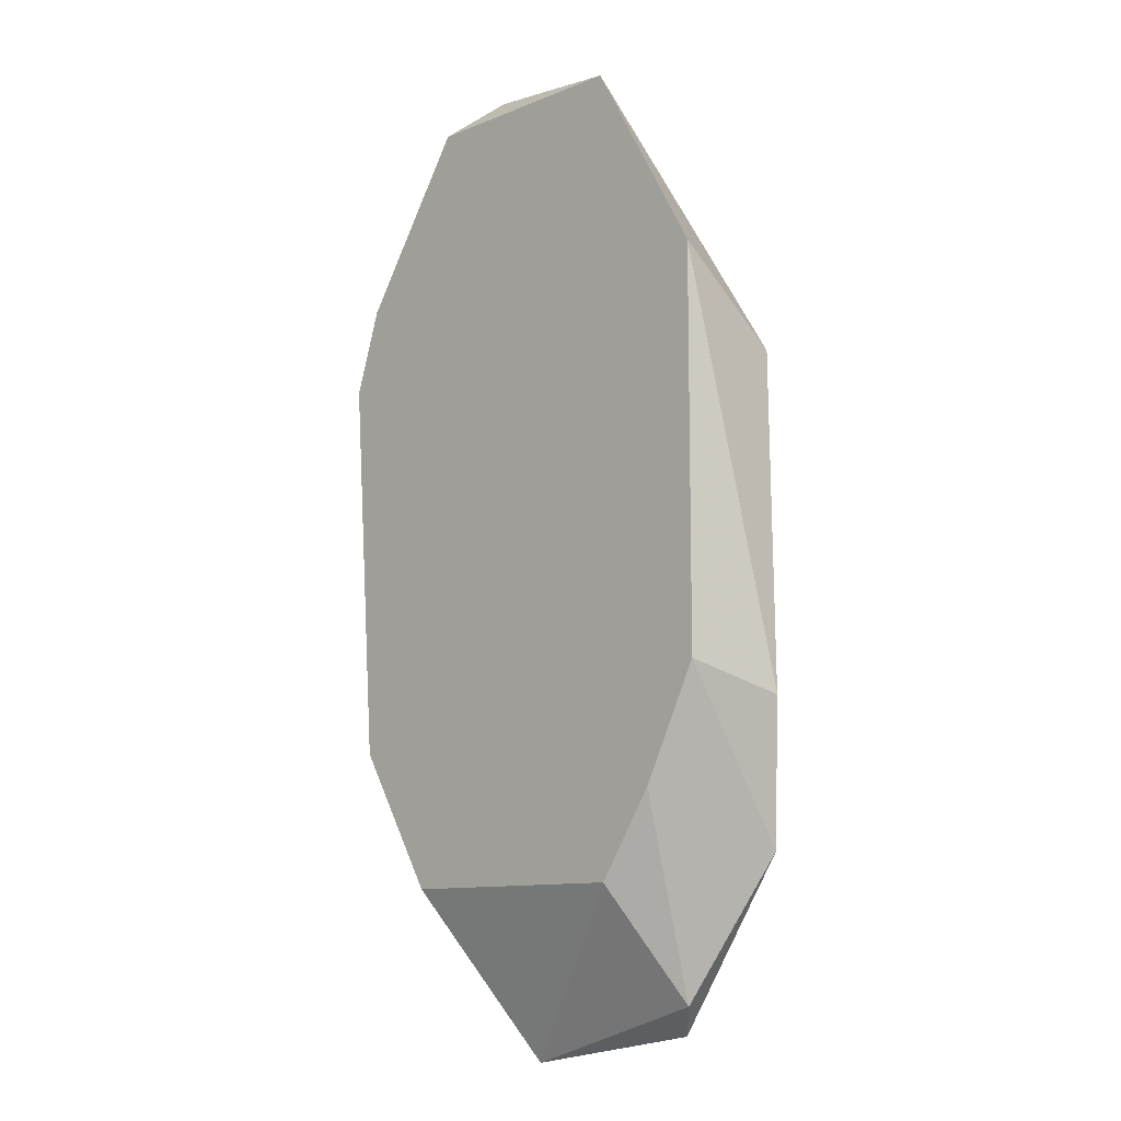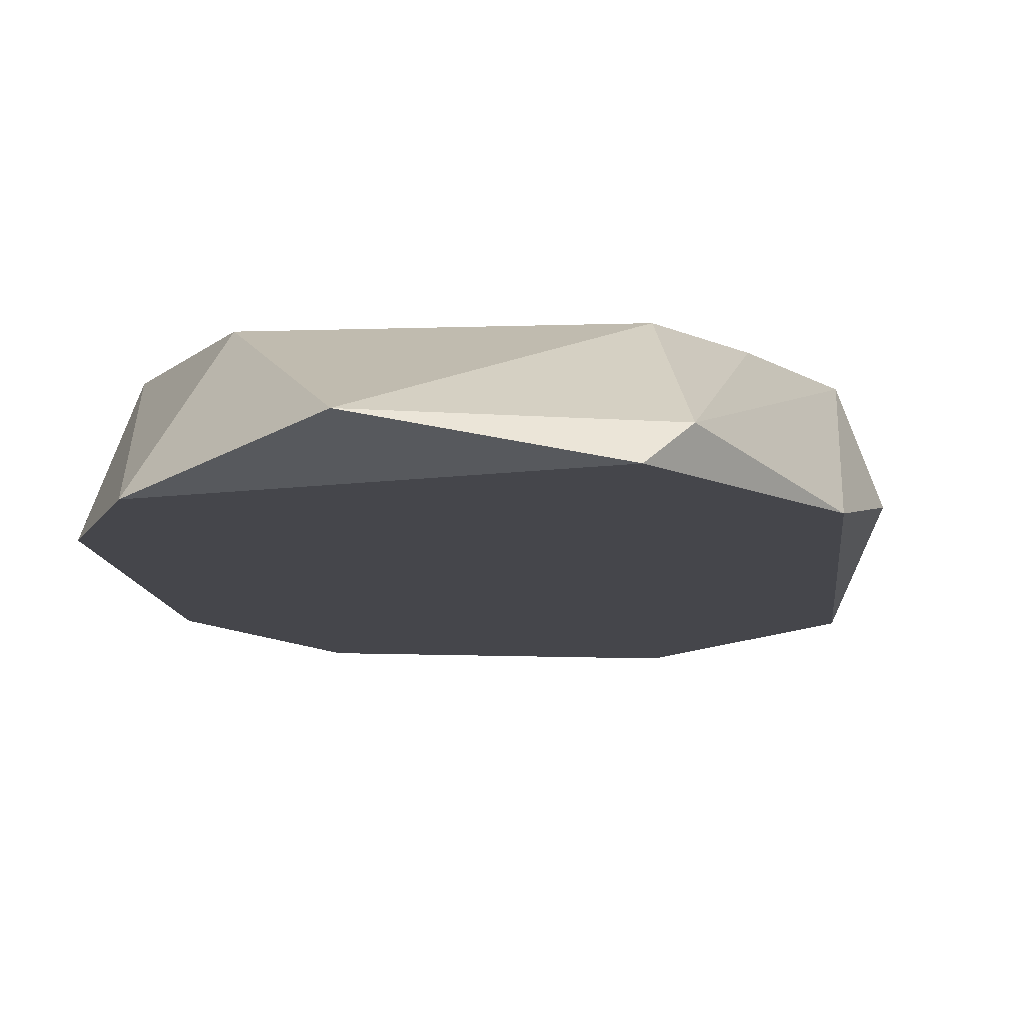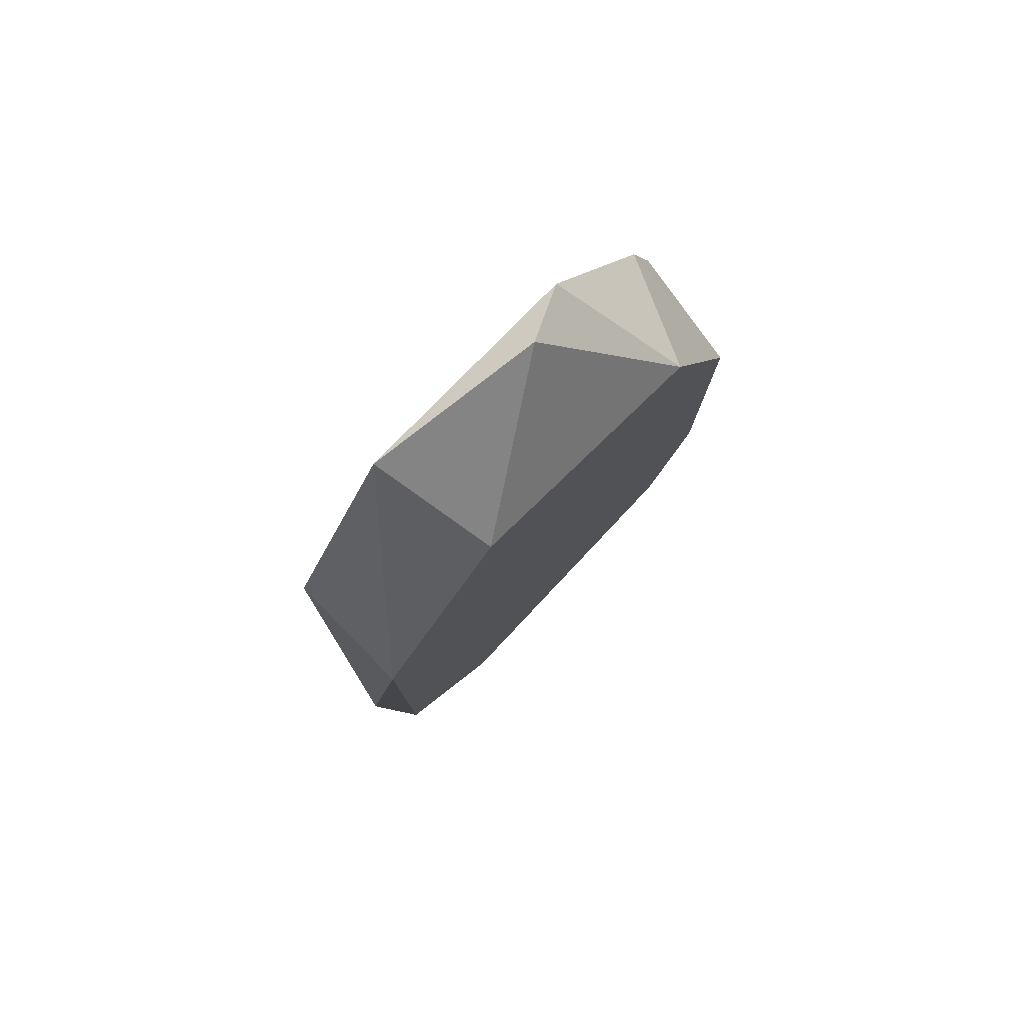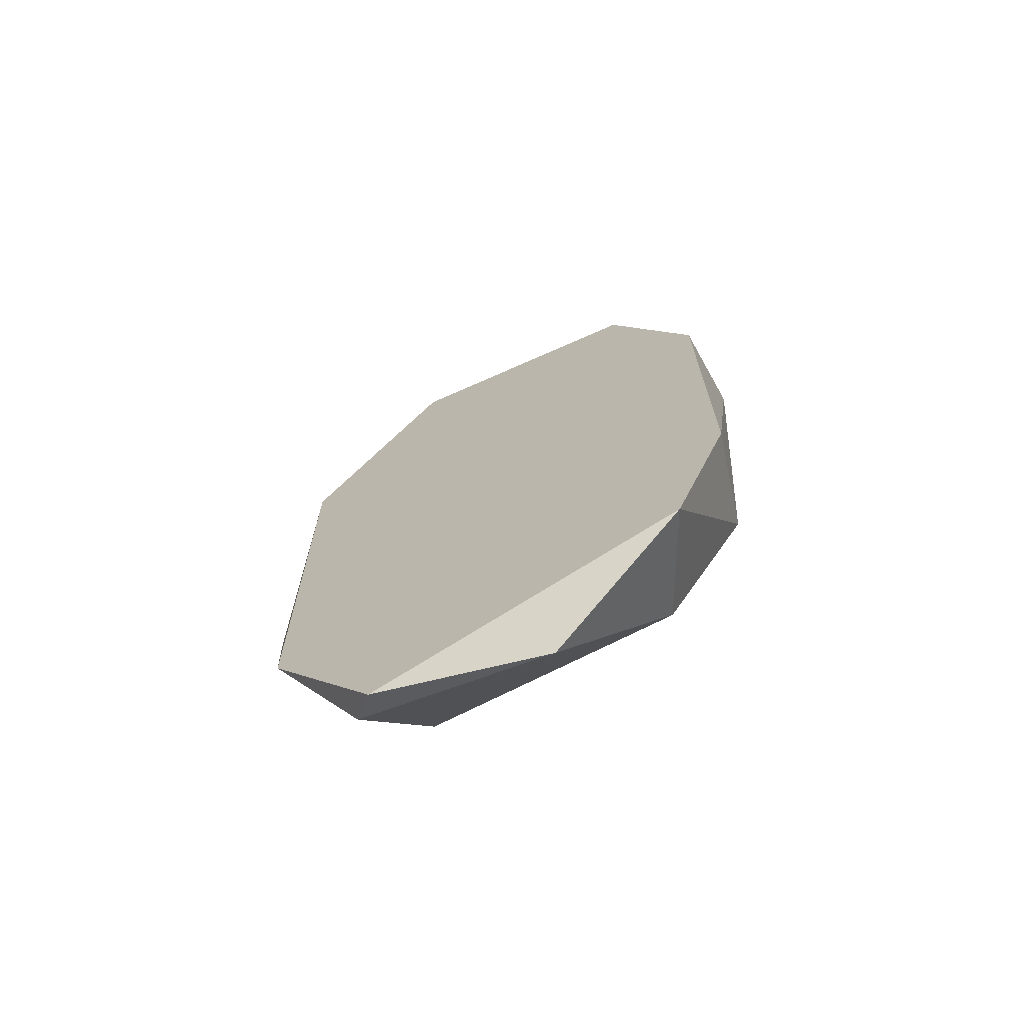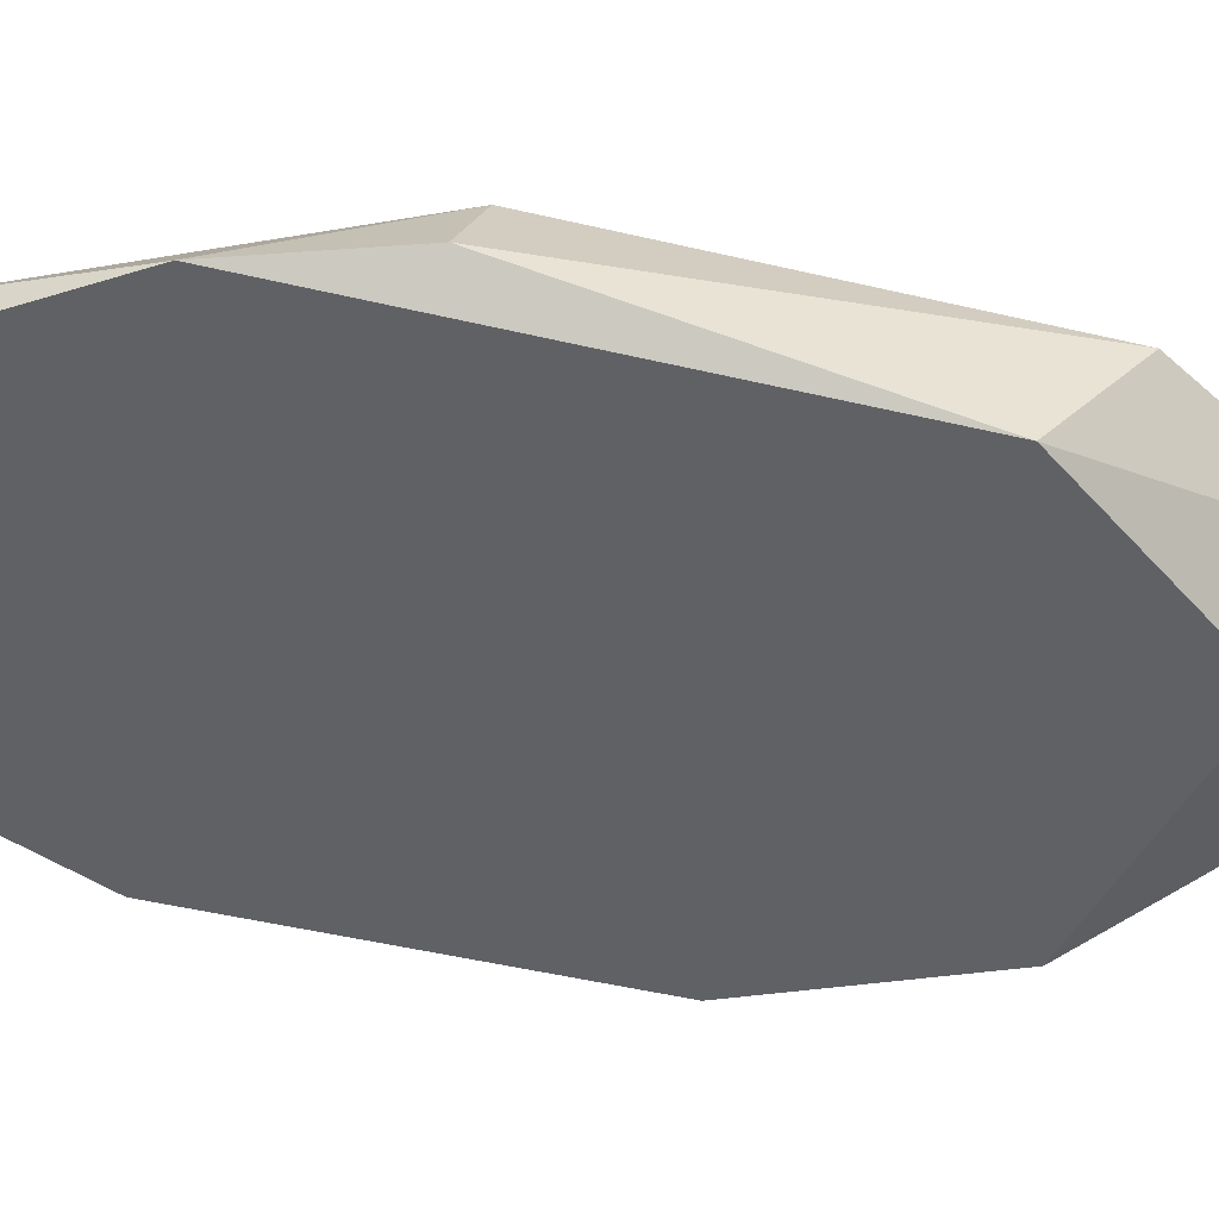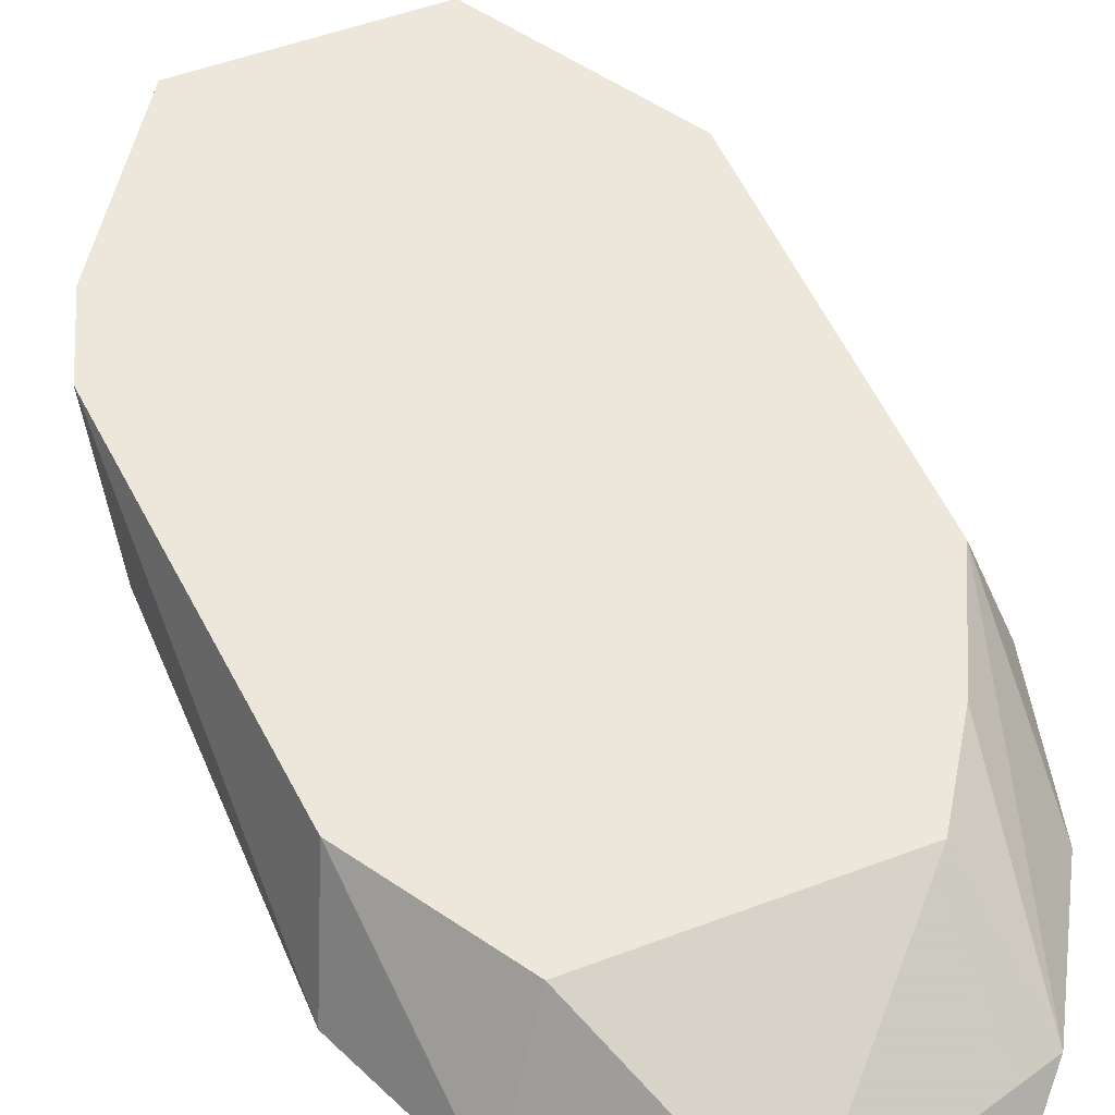
<metadata>
{"format":"obj","ext":"obj","renderer":"f3d","projection":"perspective","resolution":1024,"background":"white","views":[{"elev":-10.7,"azim":-134.7,"up":"+Z"},{"elev":-10.0,"azim":-175.0,"up":"+Y"},{"elev":79.9,"azim":-45.5,"up":"+Z"},{"elev":-70.1,"azim":27.3,"up":"+Z"},{"elev":-48.9,"azim":-104.7,"up":"+Y"},{"elev":51.1,"azim":157.6,"up":"+Y"}]}
</metadata>
<code>
v -0.007736 0.02893 0.04721
v -0.003197 0.02893 0.059
v 0.007683 0.02893 0.03905
v 0.007683 0.02893 0.05083
v 0.007683 0.03256 0.05355
v 0.004053 0.03256 0.03633
v 0.001332 0.02984 0.03088
v 0.001332 0.03165 0.06263
v 0.005866 0.02893 0.03451
v -0.008644 0.02984 0.04176
v 0.006775 0.03256 0.04087
v 0.006775 0.03256 0.05627
v 0.00496 0.02893 0.05718
v -0.007735 0.02893 0.03724
v -0.007735 0.02893 0.05264
v -0.007735 0.03256 0.05537
v -0.007735 0.03256 0.04267
v -0.005011 0.02984 0.0327
v -0.004107 0.02893 0.03179
v -0.004107 0.03256 0.03633
v -0.004107 0.03256 0.06171
v -0.005919 0.03256 0.03905
v 0.003146 0.03256 0.06171
f 19 14 18
f 12 5 22
f 12 22 21
f 22 5 6
f 9 1 19
f 1 13 2
f 21 22 16
f 2 13 8
f 21 2 8
f 1 9 3
f 6 9 7
f 9 19 7
f 1 2 15
f 2 21 15
f 21 16 15
f 10 1 15
f 16 10 15
f 6 5 11
f 9 6 11
f 3 9 11
f 5 3 11
f 5 12 4
f 12 13 4
f 13 1 4
f 1 3 4
f 3 5 4
f 22 6 20
f 6 7 20
f 16 22 17
f 10 16 17
f 10 17 14
f 19 1 14
f 1 10 14
f 13 12 23
f 12 21 23
f 8 13 23
f 21 8 23
f 7 19 18
f 22 20 18
f 20 7 18
f 17 22 18
f 14 17 18

</code>
